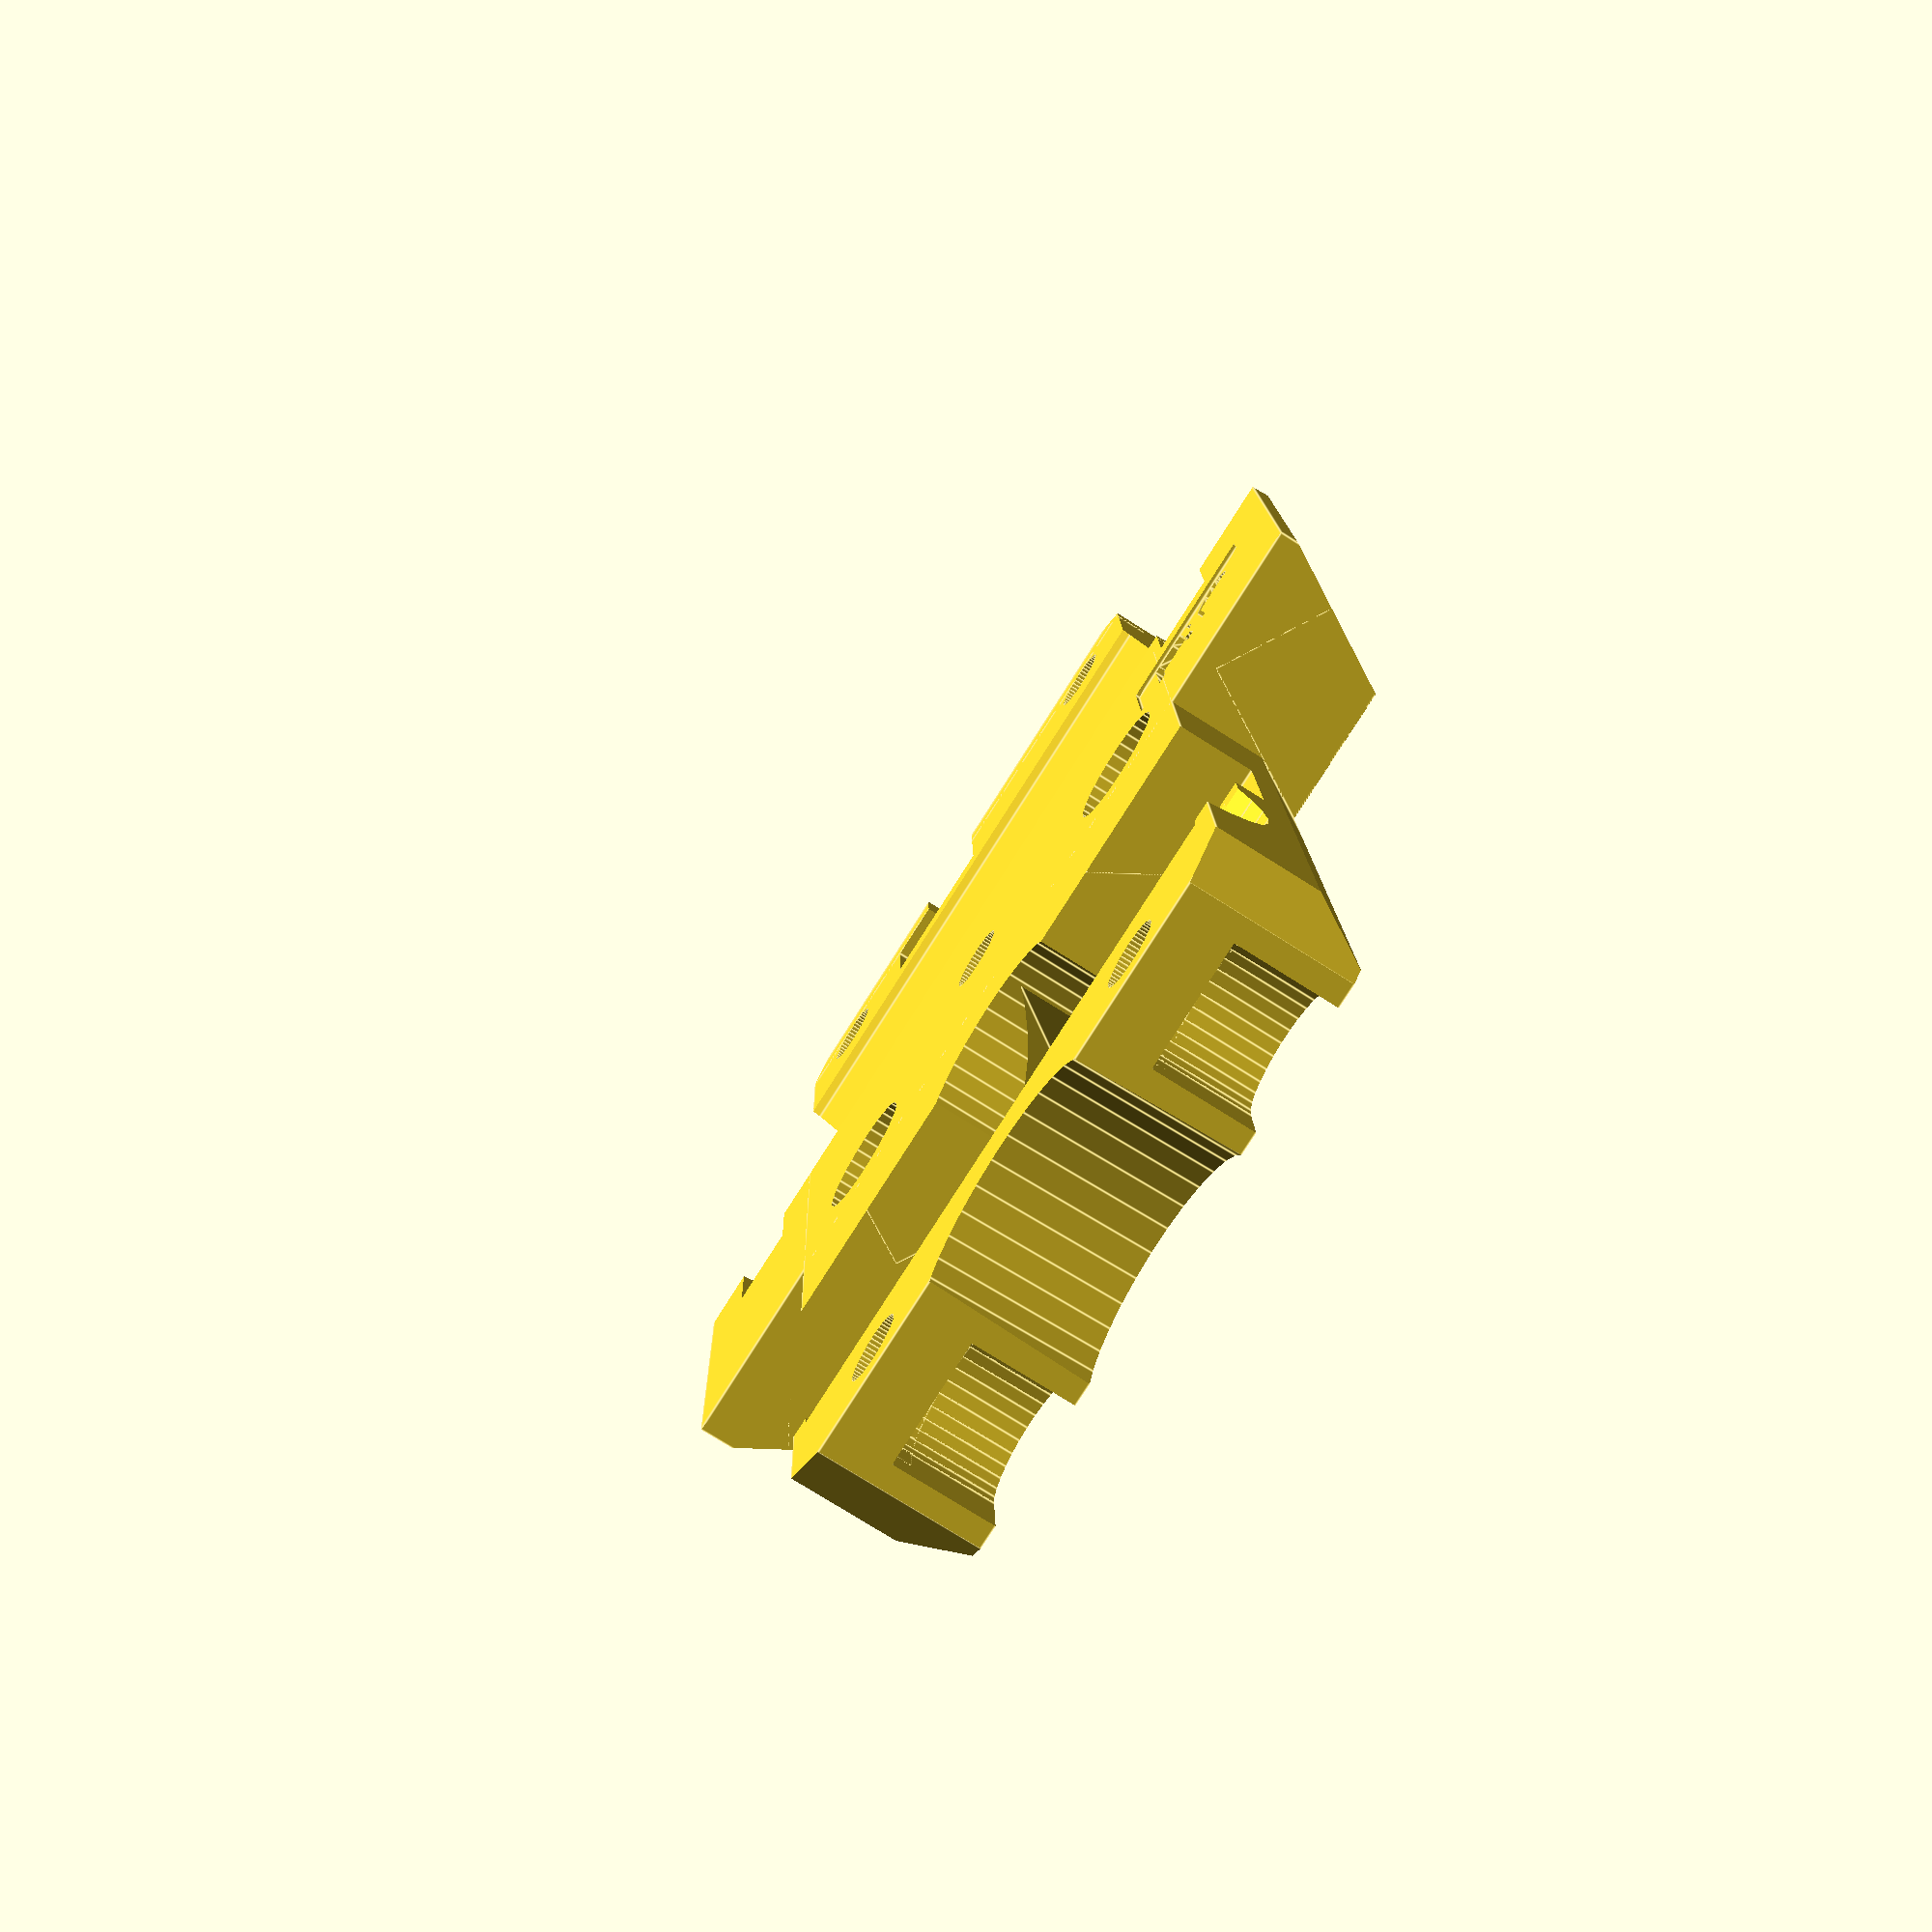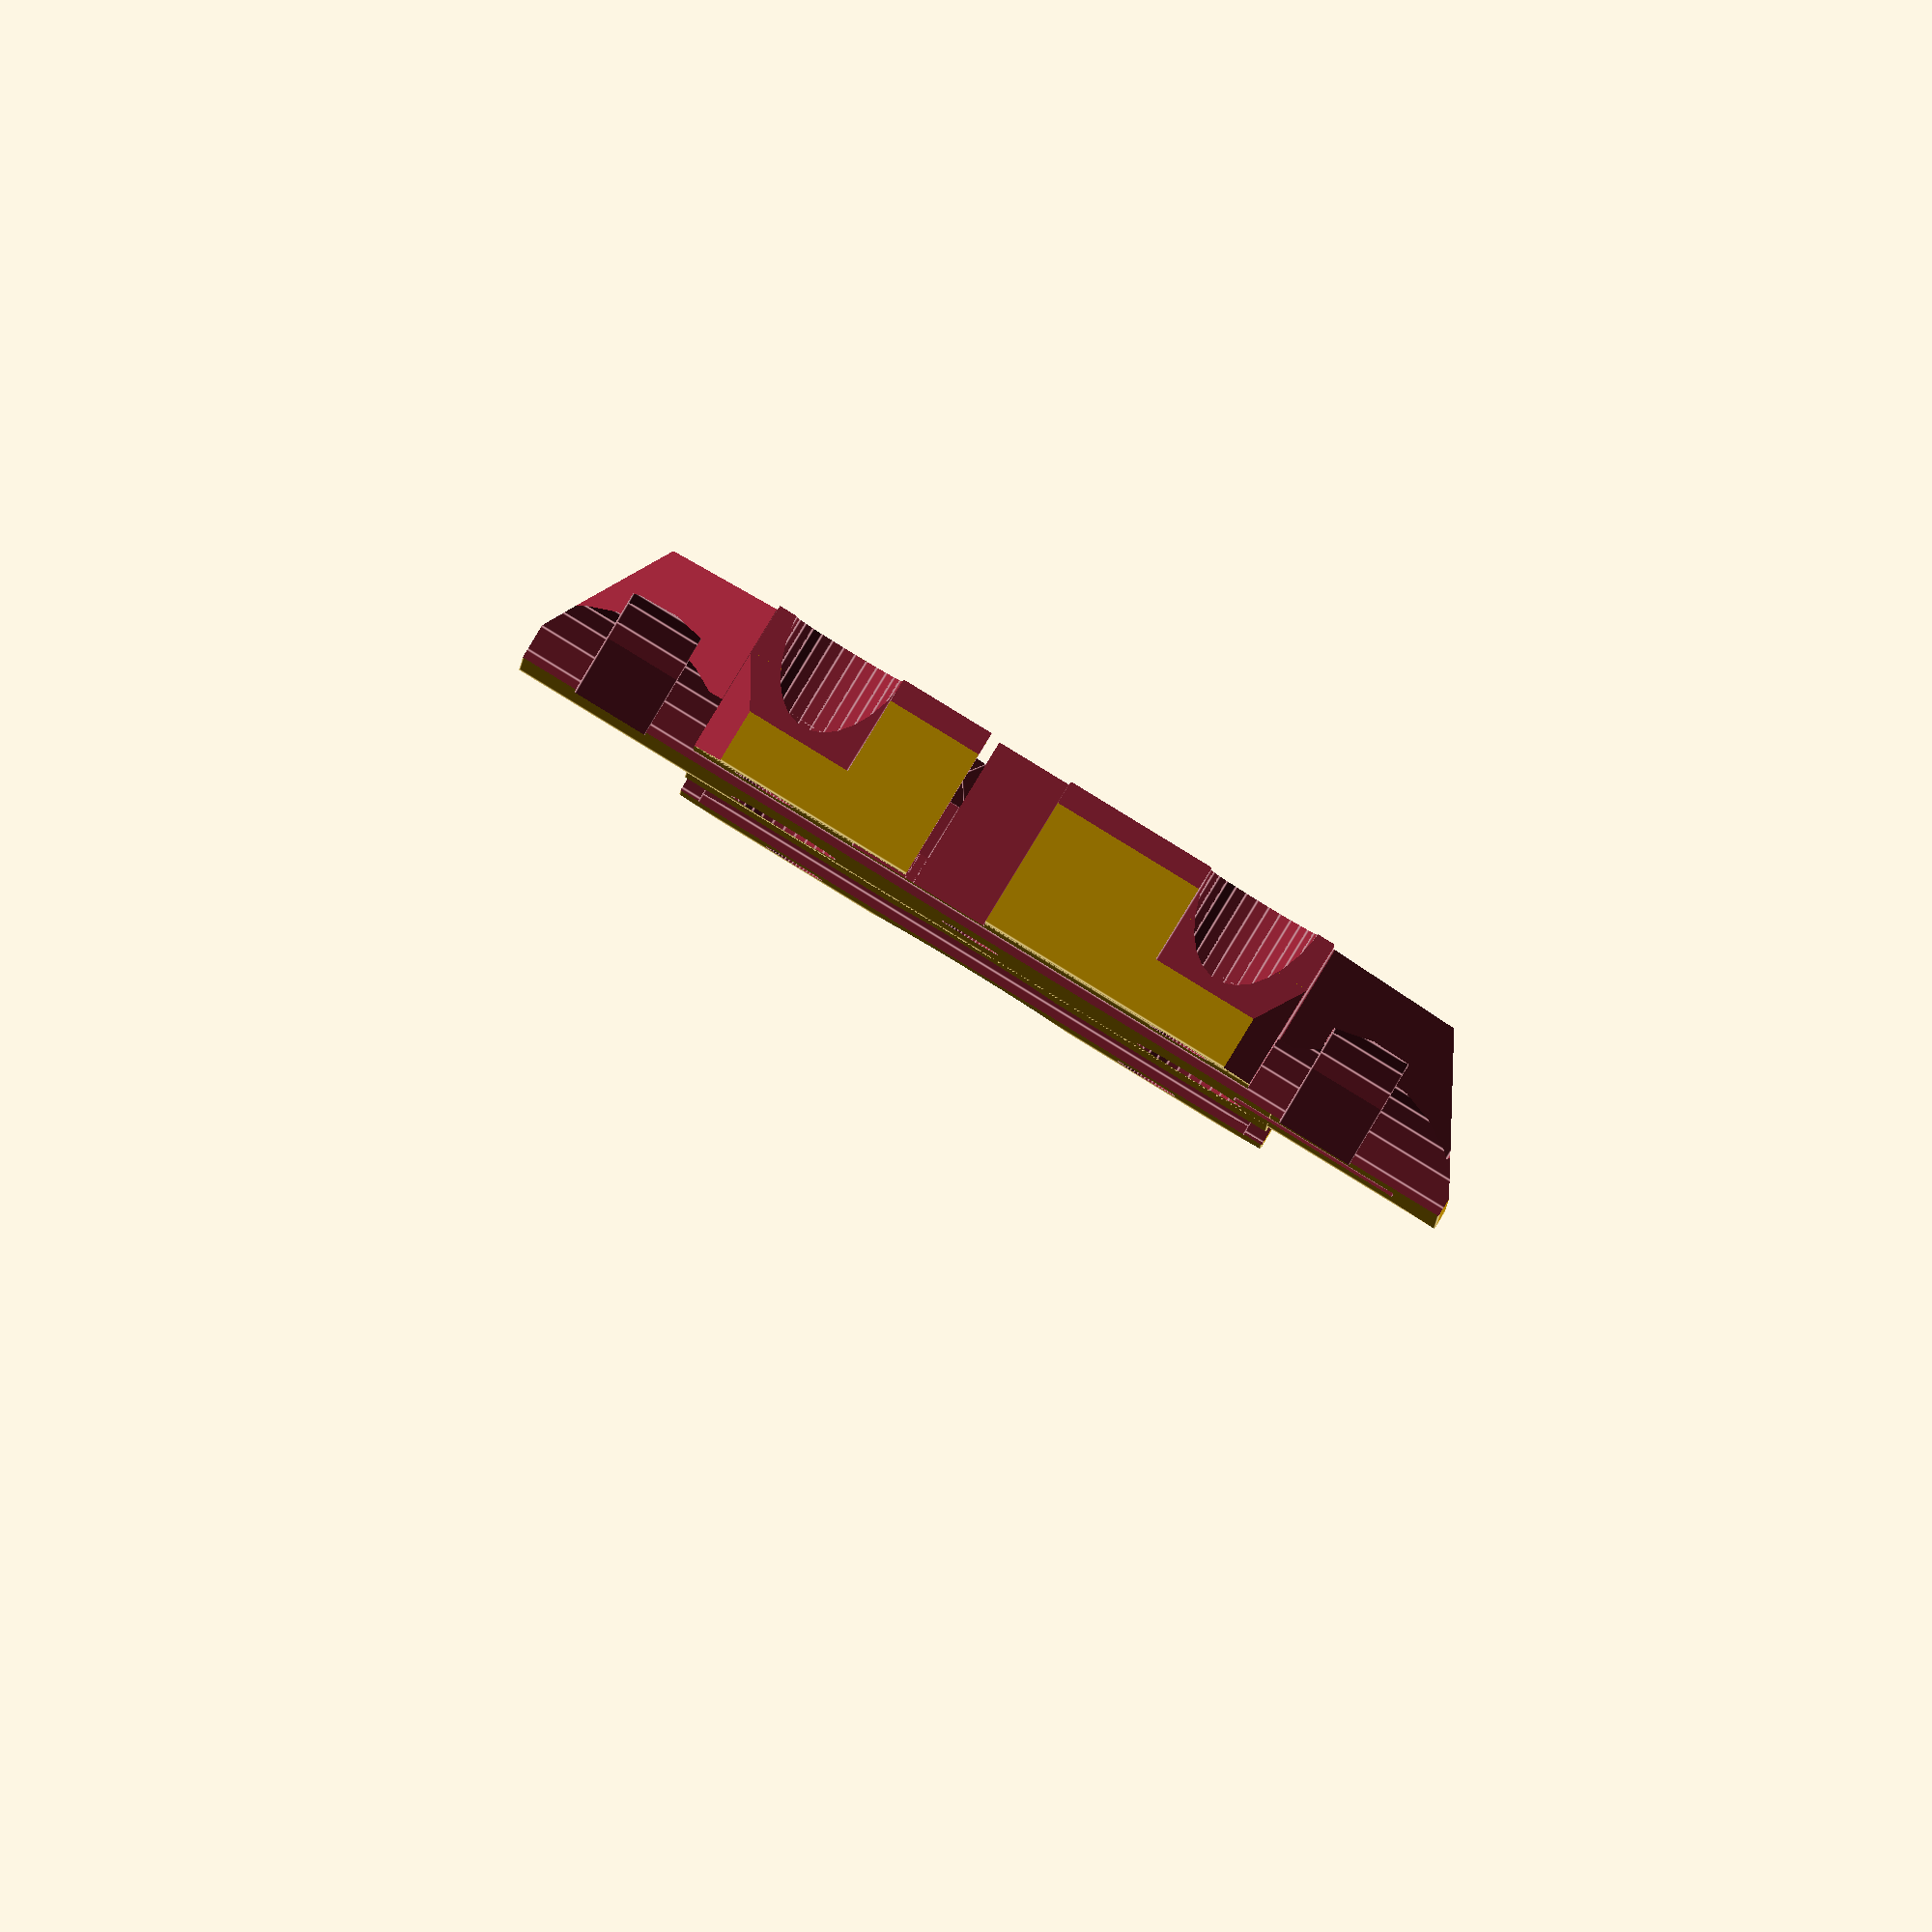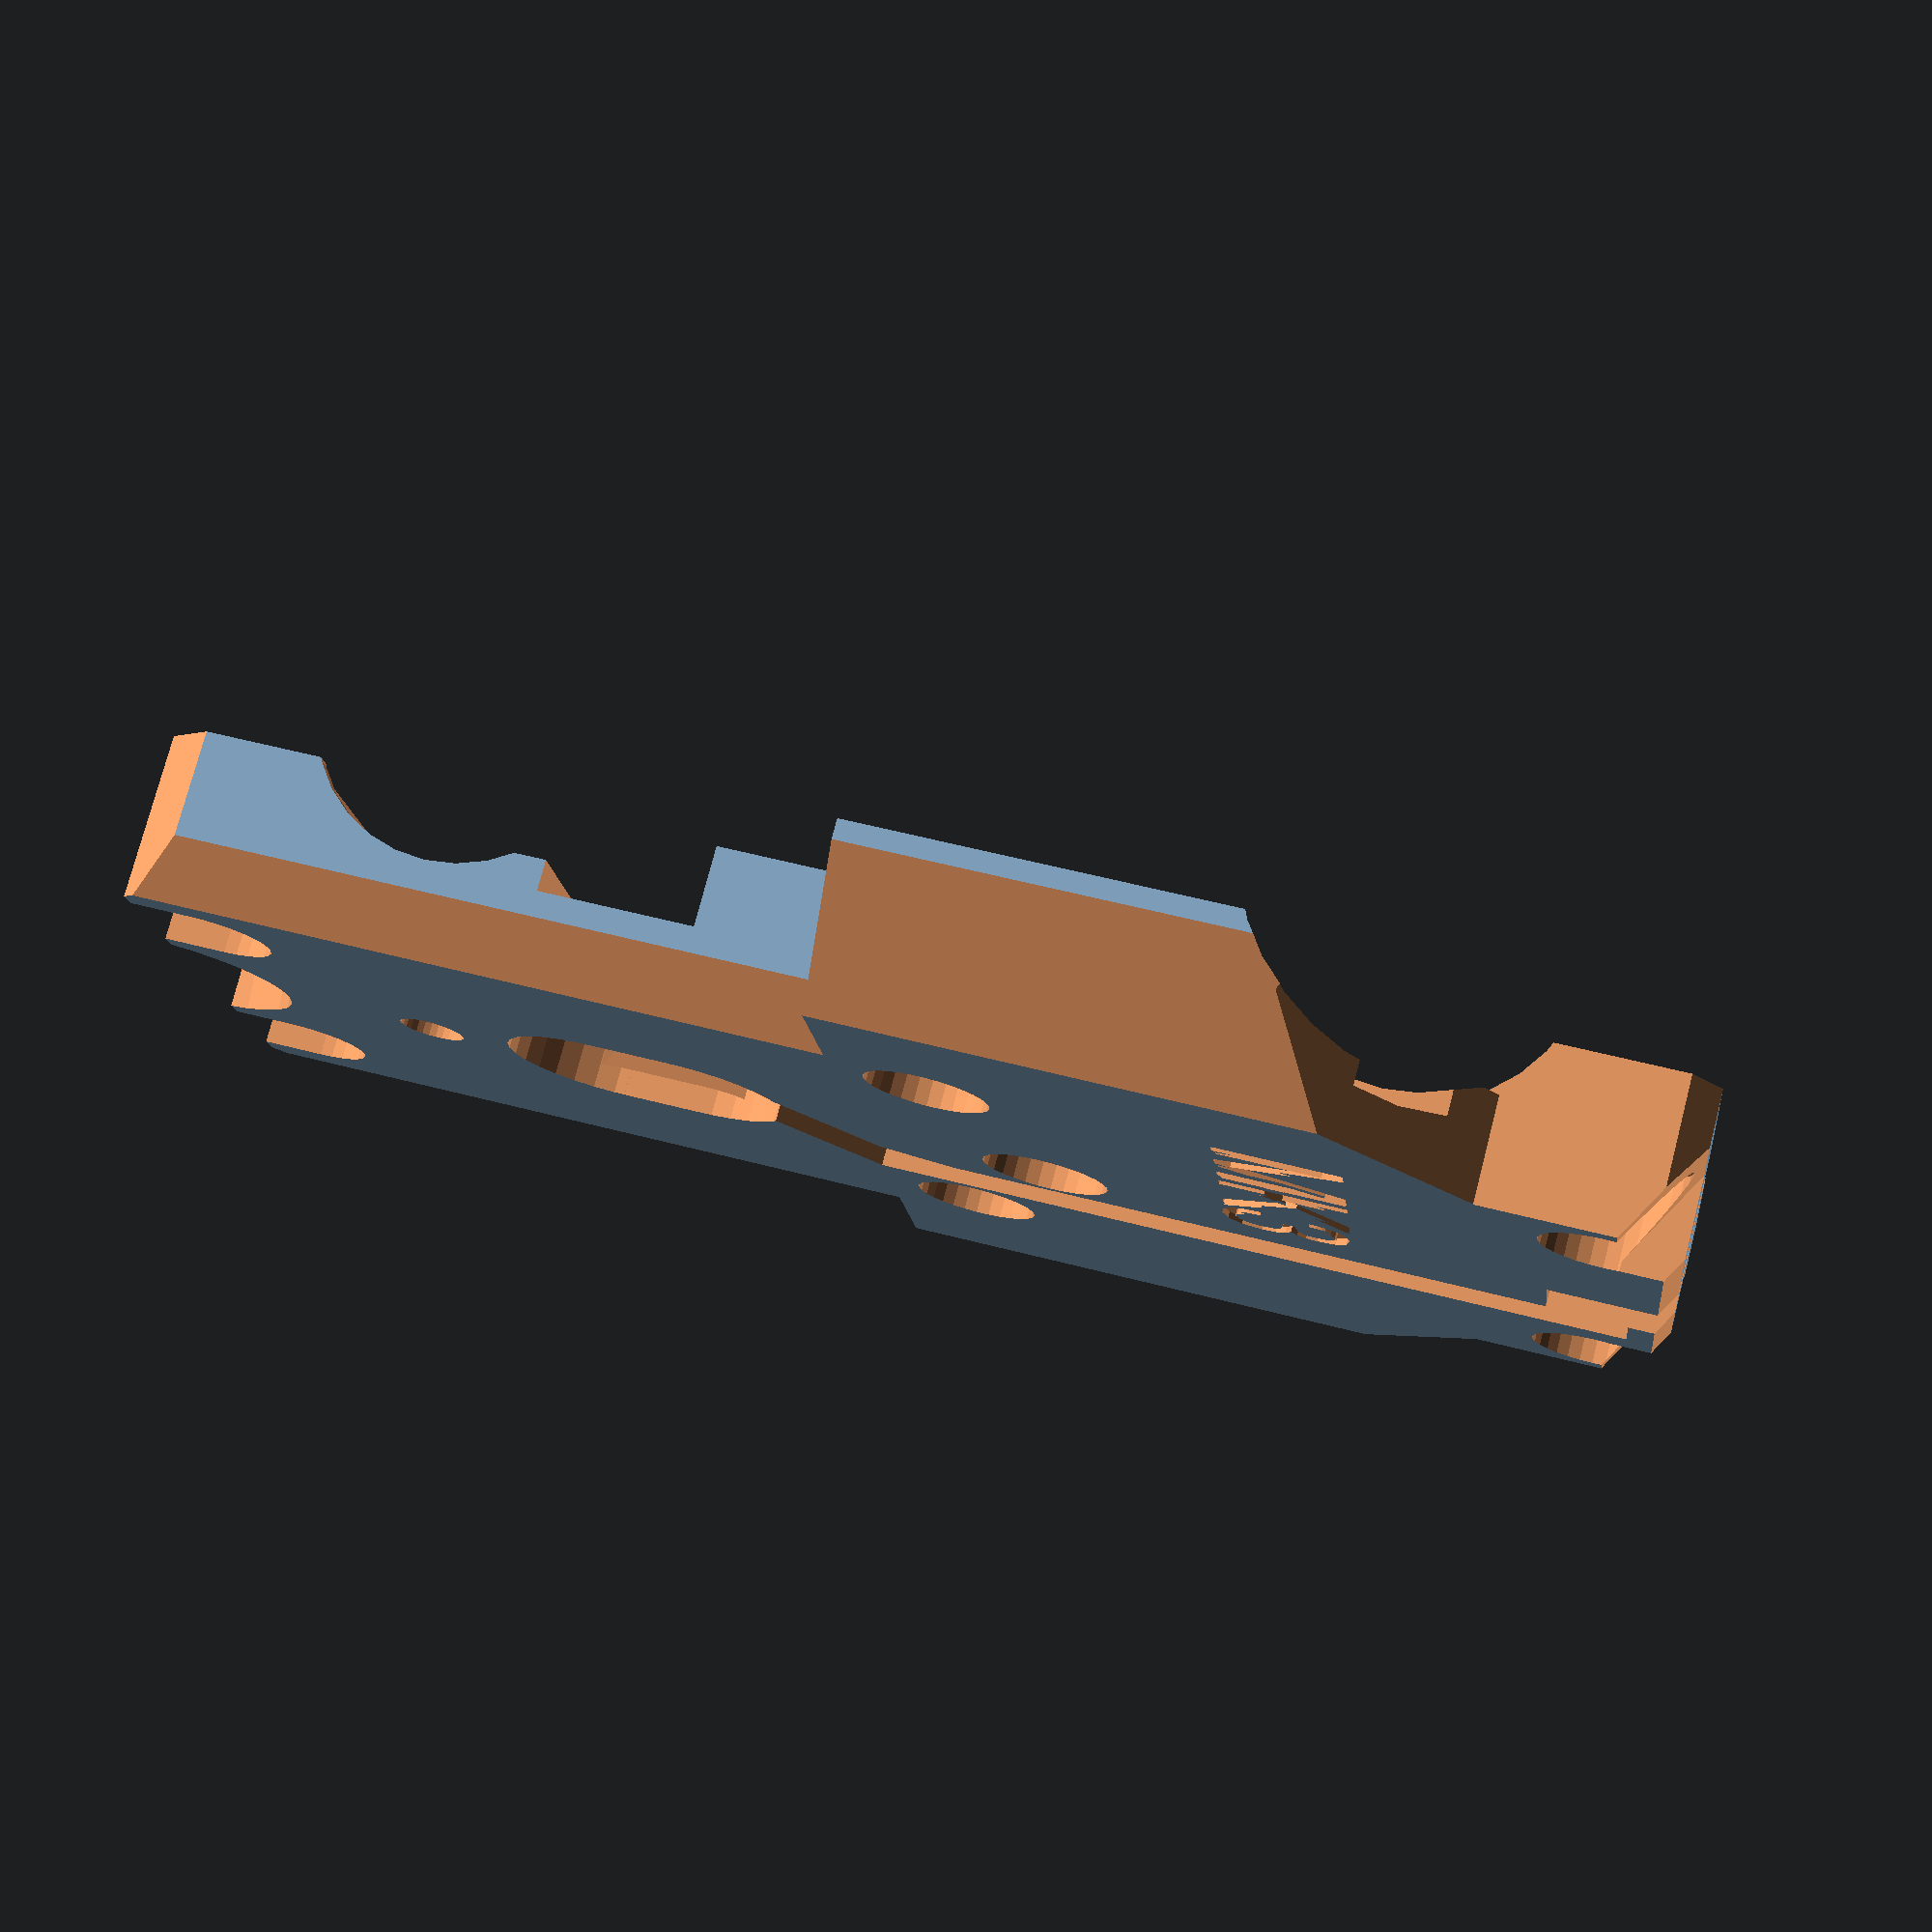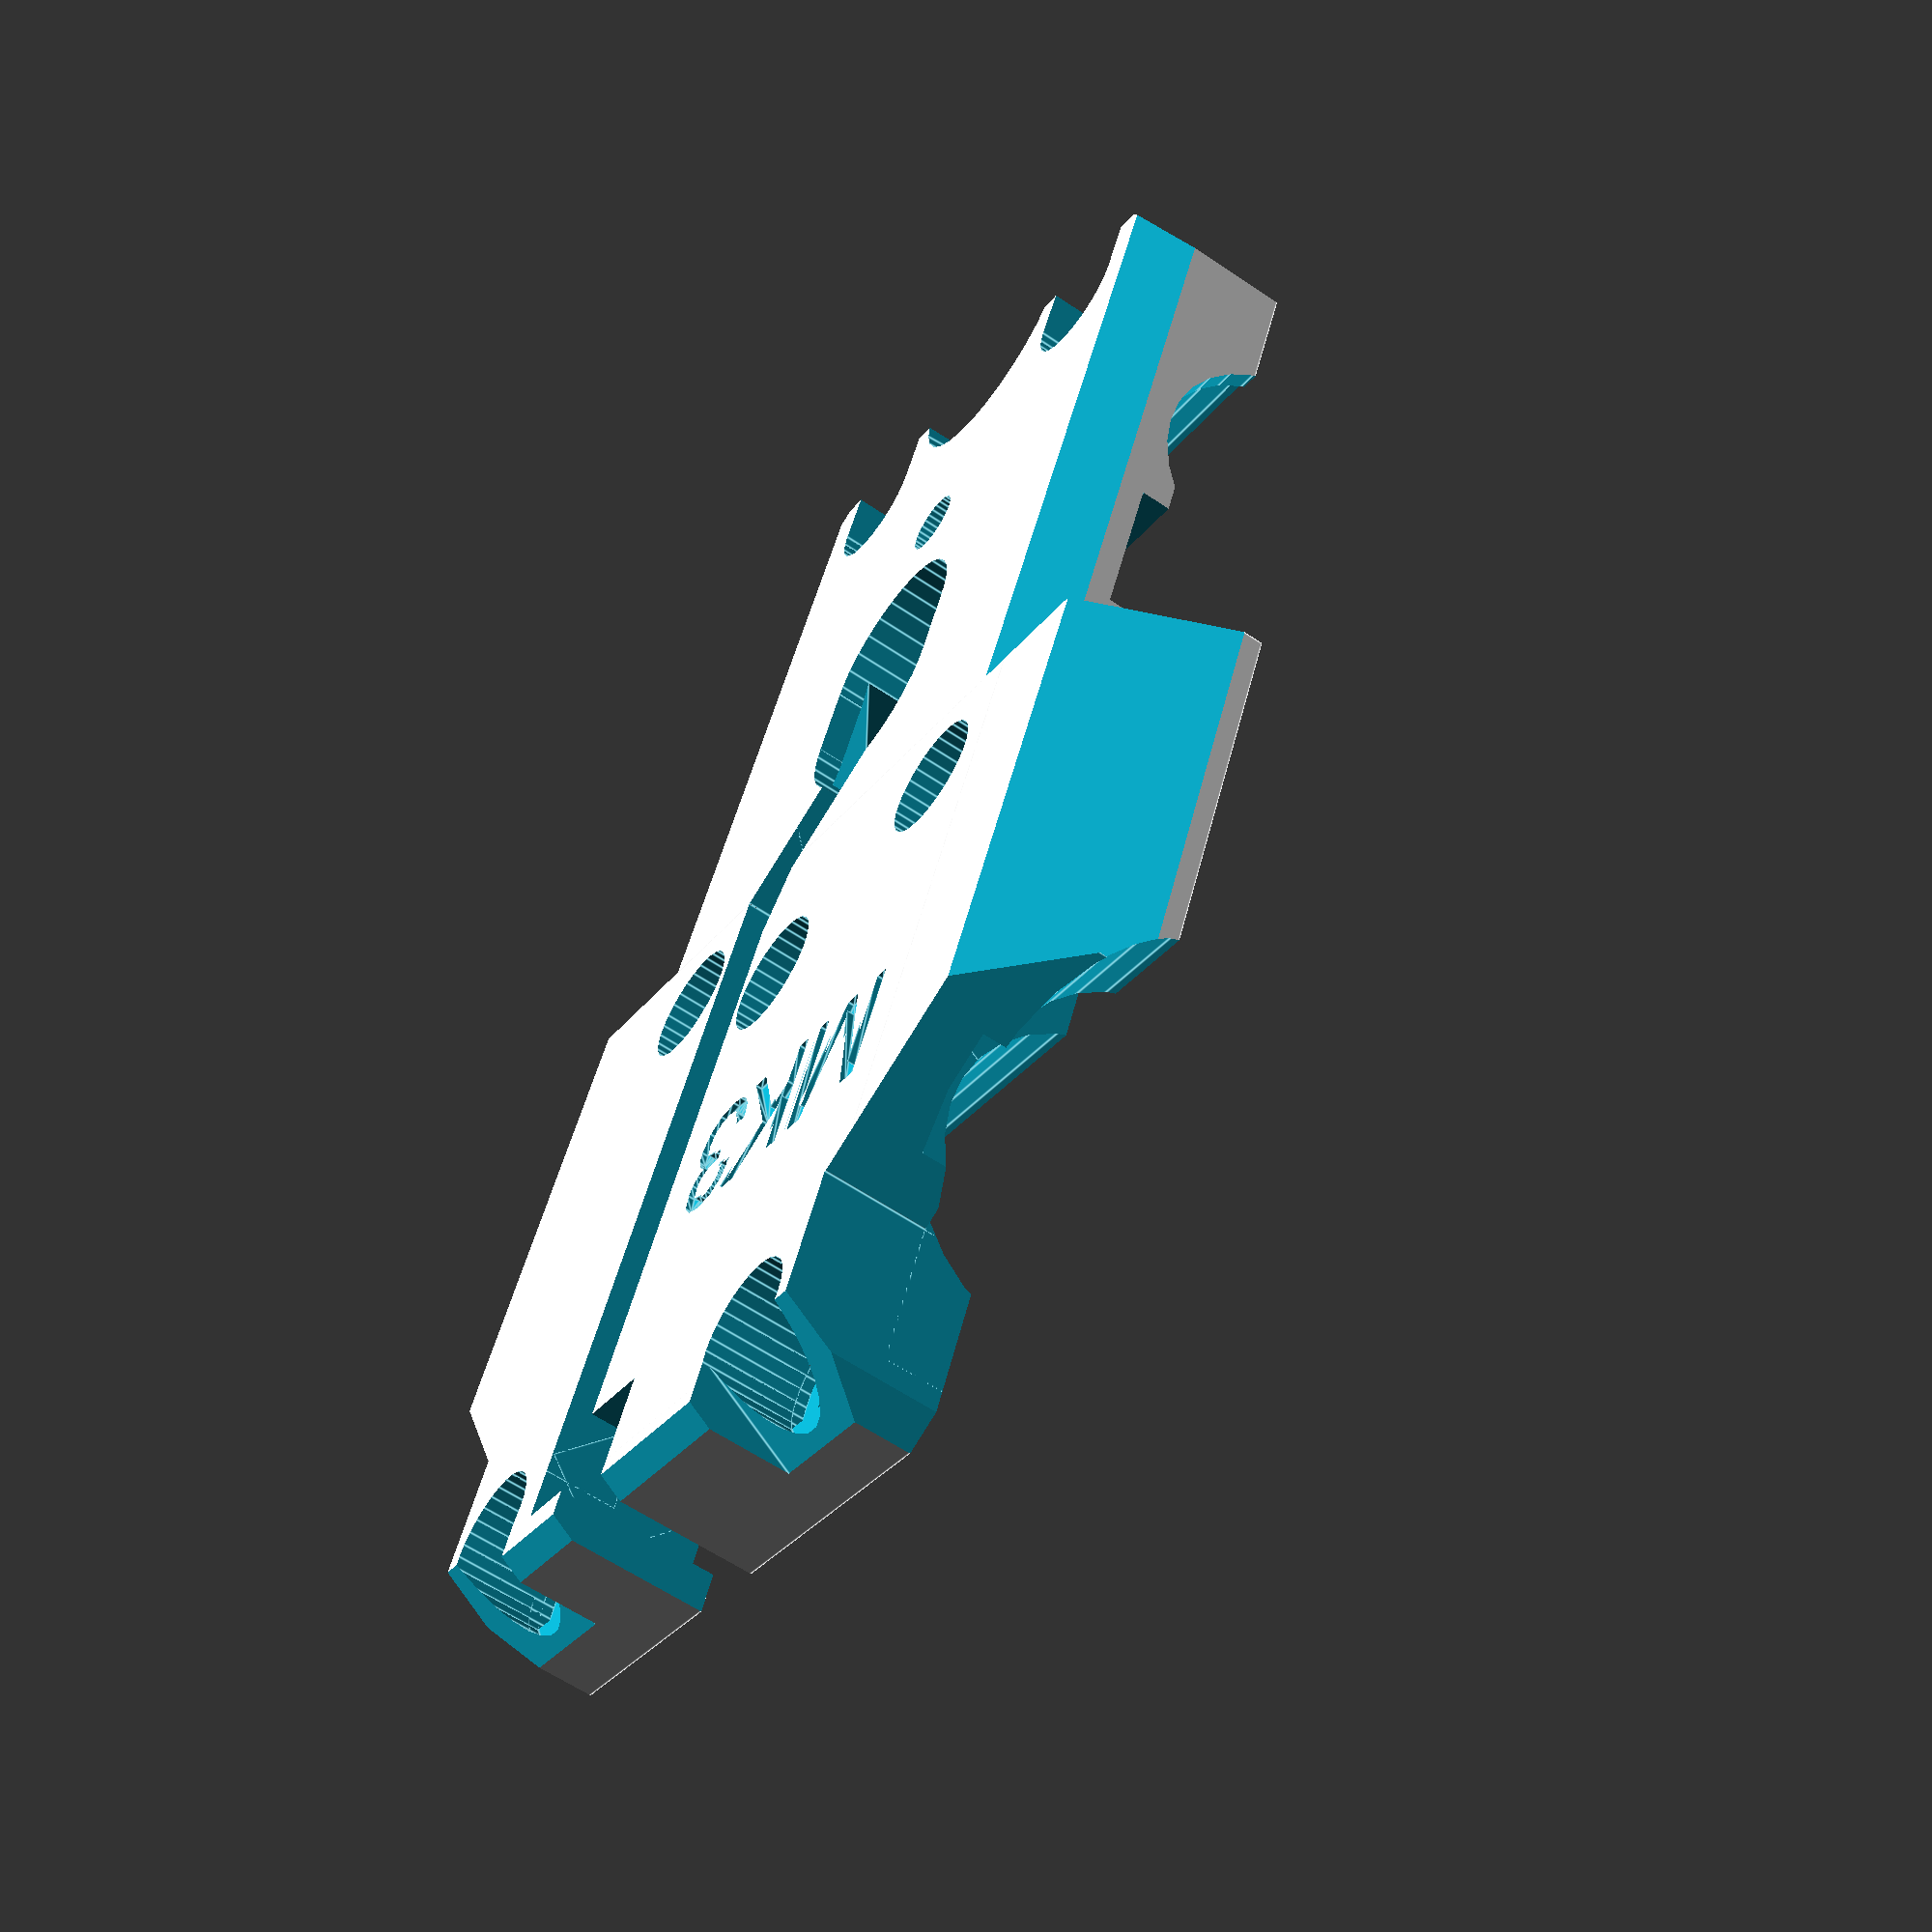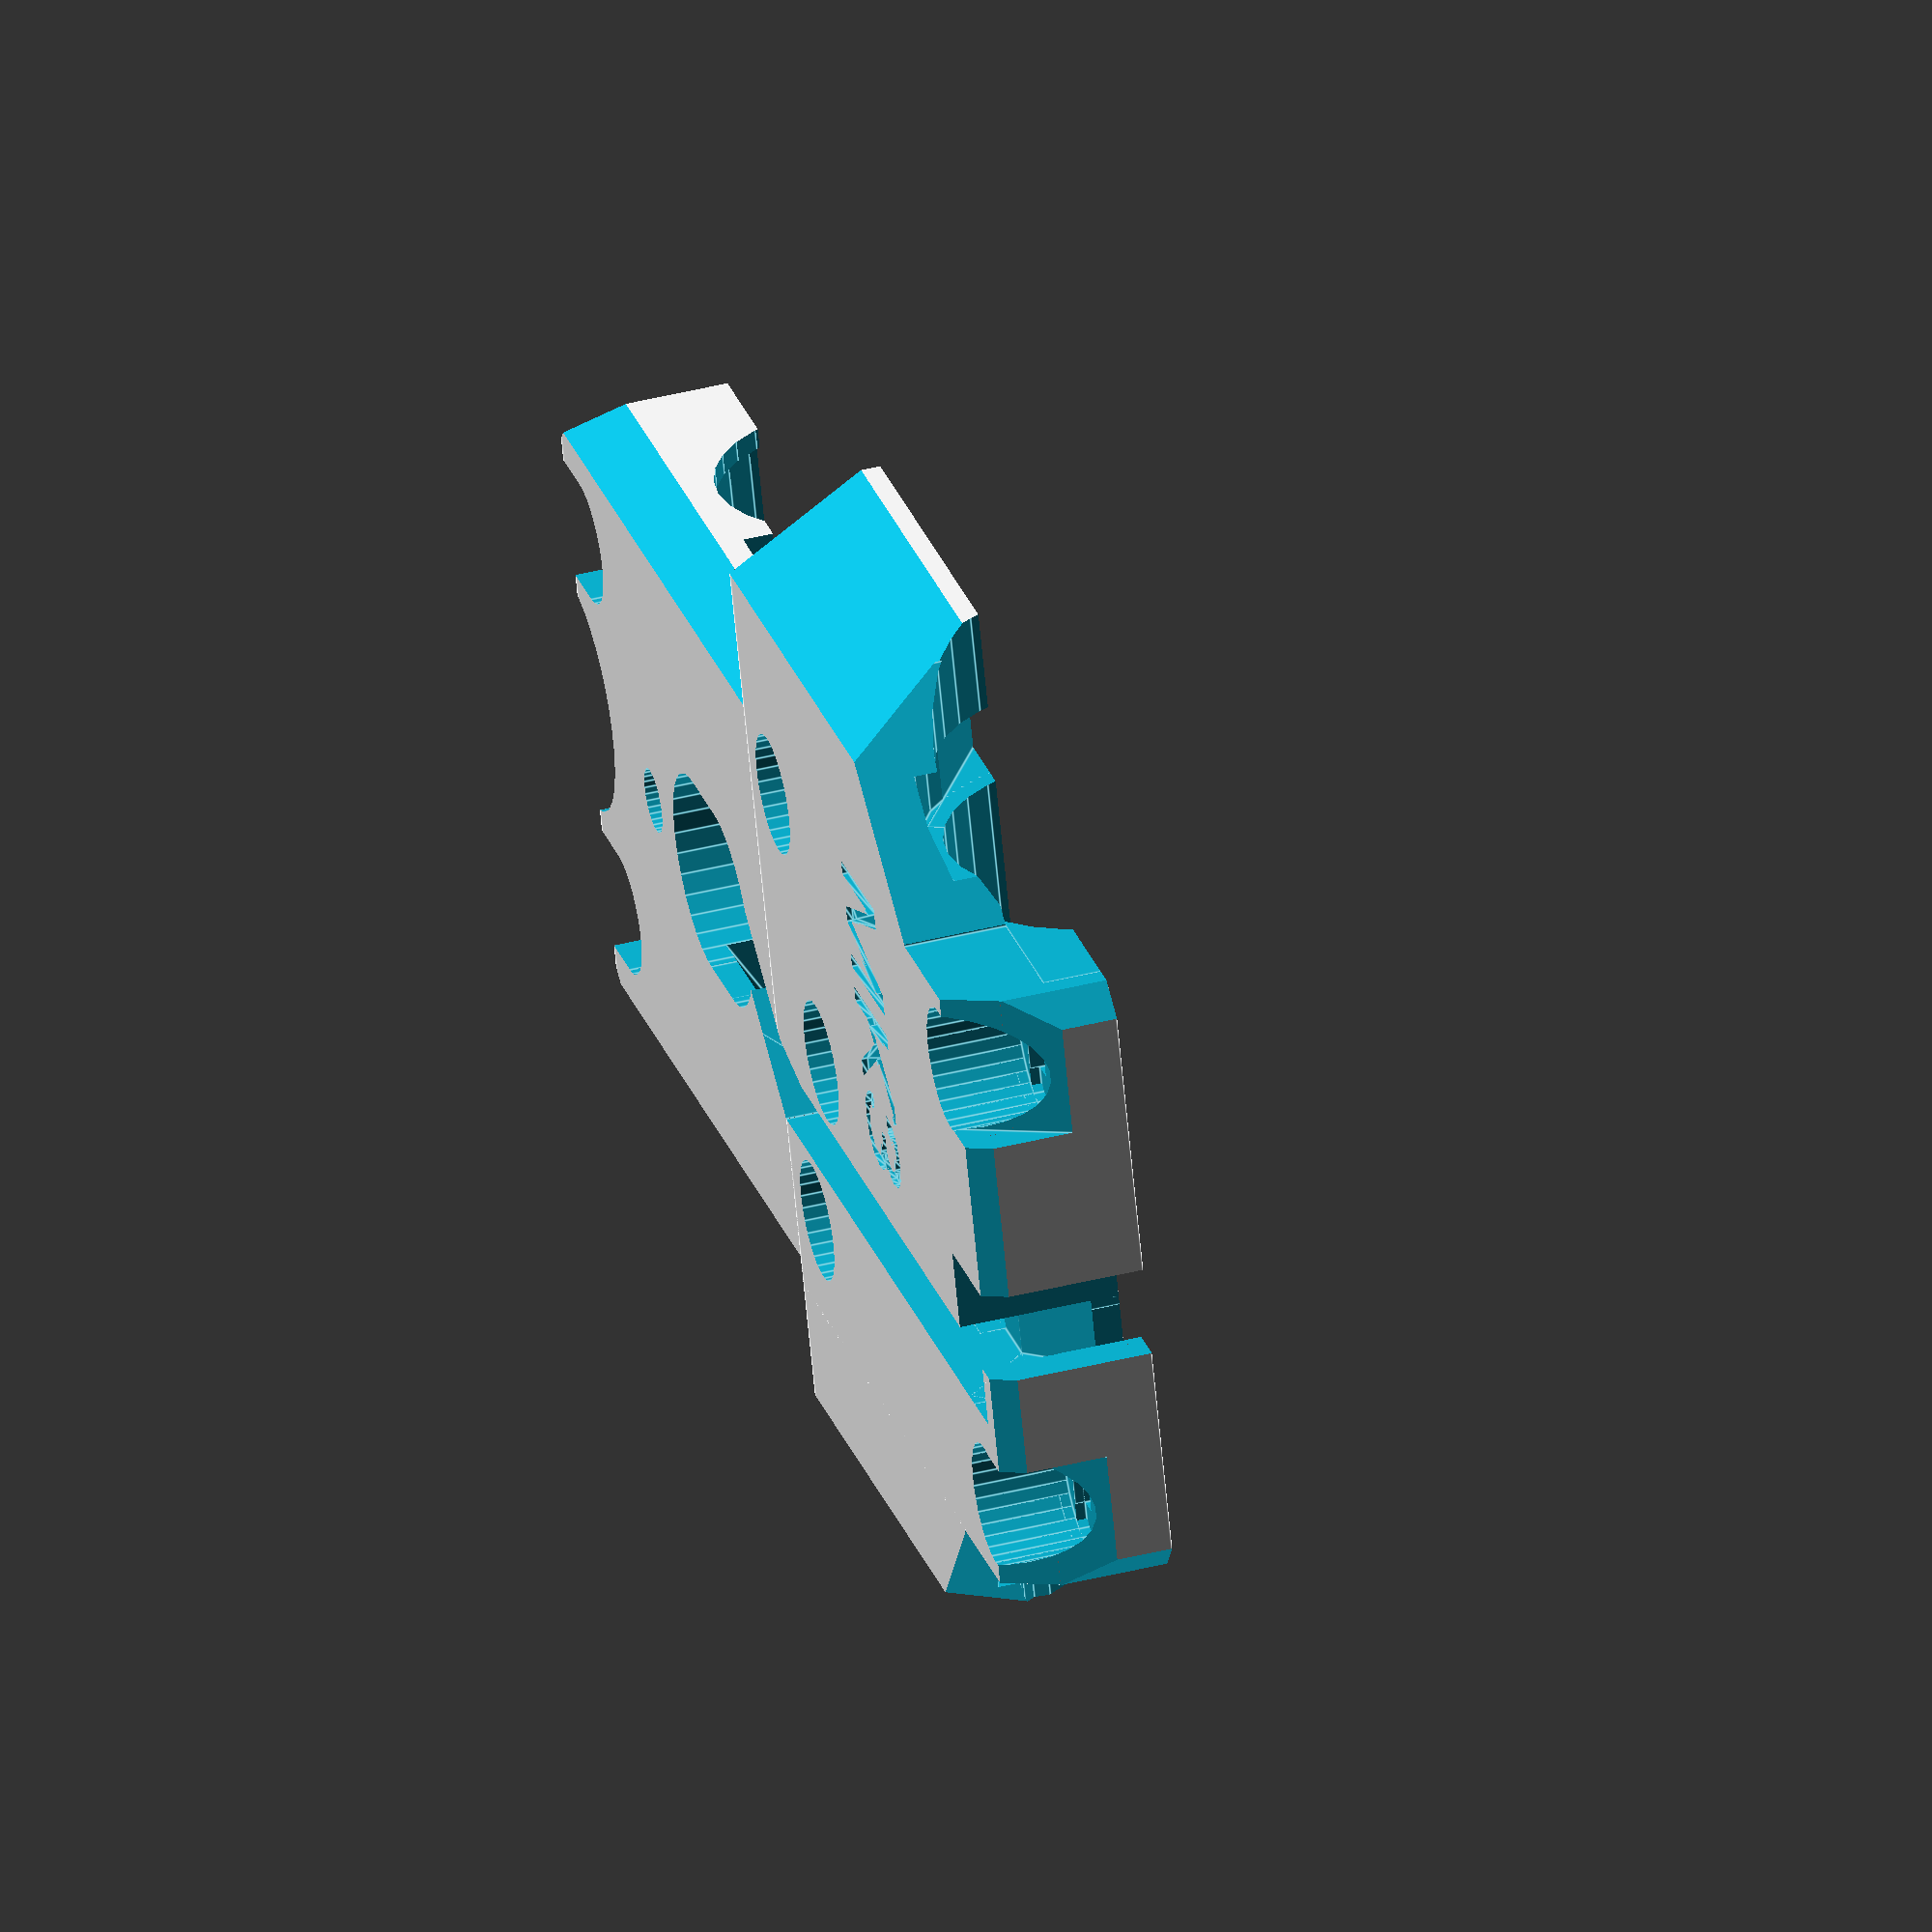
<openscad>
// PRUSA iteration4
// X carriage back
// GNU GPL v3
// Josef Průša <iam@josefprusa.cz> and contributors
// http://www.reprap.org/wiki/Prusa_Mendel
// http://prusamendel.org

module m3head()
{
    intersection()
    {
        translate([30, 5, 9]) cylinder(r = 3.1, h = 25, $fn = 30); // head cut
        translate([30, 5, 17 - 3.5]) cube([6.2, 3.4, 1], center = true);
    }
    translate([30, 5, 17 - 4]) cube([3.4, 3.4, 1], center = true);
    translate([30, 5, 17 - 3.5]) cylinder(r = 3.1, h = 20, $fn = 30); // head cut
}


module x_carriage_back()
{
    difference()
    {
        union()
        {
            // base block
            translate([-16, -39.0, 15.1]) cube([33, 72, 8]);
            translate([-25.5, -5, 15.1]) cube([52, 39.5, 8]);
        }

        // lower bearing cut
        translate([-17, -22, 7.5]) cube([35, 4, 10]);

        // cables opening
        translate([-4.5, -18, 15]) cube([10, 4, 10]);
        translate([0.5, -18, 10]) rotate([0, 0, 90]) cylinder(h = 32, r = 5, $fn = 30);
        translate([0.5, -14, 10]) rotate([0, 0, 90]) cylinder(h = 32, r = 5, $fn = 30);
        translate([-20, -19.5, 9]) cube([50, 7.5, 10]);

        // bearings
        translate([-15, -25, 11.75]) rotate([0, 90, 0]) cylinder(h = 31, r = 7.6, $fn = 30);
        translate([-30, 20, 11.75]) rotate([0, 90, 0]) cylinder(h = 60, r = 7.6, $fn = 30);
        translate([-17, -25, 11.75]) rotate([0, 90, 0]) cylinder(h = 60, r = 7, $fn = 30);
        translate([-32, 20, 11.75]) rotate([0, 90, 0]) cylinder(h = 80, r = 7, $fn = 30);

        // hold together screws
        translate([-9.5, -36, 10]) rotate([0, 0, 0]) cylinder(h = 50, r = 1.65, $fn = 50);
        translate([10.5, -36, 10]) rotate([0, 0, 0]) cylinder(h = 50, r = 1.65, $fn = 50);
        translate([1, 4, 10]) rotate([0, 0, 0]) cylinder(h = 50, r = 1.65, $fn = 50);
        translate([13, 31, 10]) rotate([0, 0, 0]) cylinder(h = 50, r = 1.65, $fn = 50);
        translate([-10.5, 31, 10]) rotate([0, 0, 0]) cylinder(h = 50, r = 1.65, $fn = 50);
        translate([13, 31, 19]) cylinder(h = 50, r = 3.1, $fn = 30);
        translate([-10.5, 31, 19]) cylinder(h = 50, r = 3.1, $fn = 30);

        // lower screw heads
        translate([-9.5, -36, 19]) cylinder(h = 6, r = 3.1, $fn = 30);
        translate([10.5, -36, 19]) cylinder(h = 50, r = 3.1, $fn = 30);
        translate([-12.6, -46, 18]) cube([6.2, 10, 10]);
        translate([7.4, -46, 18]) cube([6.2, 10, 10]);

        // center screw head
        translate([1, 4, 18]) cylinder(h = 7, r = 3.1, $fn = 30);

        // heat cables cut
        translate([0.5, -42.5, 0]) rotate([-5, 0, 0]) cylinder(h = 50, r = 6, $fn = 30);

        // cable holder screw
        translate([0.5, -27, 11]) rotate([0, 0, 90]) cylinder(h = 40, r = 1.6, $fn = 30);
        translate([0.5, -27, 16.5]) rotate([0, 0, 0]) cylinder(h = 5, r = 3.1, $fn = 6);

        // x-carriage screws in belt holders
        translate([11.5, -0.5, 10]) rotate([0, 0, 90]) cylinder(h = 40, r = 3, $fn = 30);
        translate([-11.5, -0.5, 10]) rotate([0, 0, 90]) cylinder(h = 40, r = 3, $fn = 30);

        // nice edges
        translate([-20.8, -46.1, 10]) rotate([0, 0, 45]) cube([10, 10, 15]);
        translate([21.8, -46.1, 10]) rotate([0, 0, 45]) cube([10, 10, 15]);
        translate([-24.4, 15.2, 10]) rotate([0, 0, 45]) cube([14, 10, 15]);
        translate([26.9, 15.2, 10]) rotate([0, 0, 45]) cube([10, 14, 15]);
        translate([-19.55, 28, 10]) rotate([0, 0, 45]) cube([10, 10, 15]);
        translate([22.05, 28, 10]) rotate([0, 0, 45]) cube([10, 10, 15]);
        translate([-22, 35, 21]) rotate([30, 0, 0]) cube([44, 10, 10]);
        translate([-22, 35, 17]) rotate([30, 0, 0]) cube([14.5, 10, 10]);
        translate([10, 35, 17]) rotate([30, 0, 0]) cube([14.5, 10, 10]);

        // upper side cuts
        translate([17, 25, 10]) rotate([0, 0, 0]) cube([10, 10, 15]);
        translate([-29.5, 25, 10]) rotate([0, 0, 0]) cube([15, 15, 15]);
        translate([17, 22, 13]) rotate([0, 0, 0]) cube([10, 10, 5]);
        translate([-24.5, 22, 13]) rotate([0, 0, 0]) cube([10, 10, 5]);

        // side edges
        translate([27, -20, 16]) rotate([0, -30, 0]) cube([10, 50, 10]);
        translate([-34.2, -20, 21]) rotate([0, 30, 0]) cube([10, 50, 10]);
        translate([19.5, -55, 16]) rotate([0, -30, 0]) cube([10, 50, 10]);
        translate([-27.1, -55, 21]) rotate([0, 30, 0]) cube([10, 50, 10]);

        // inner cable cleanup
        translate([-1, -19.5, 14]) rotate([0, 30, 0]) cube([10, 7.5, 10]);
        translate([-5, -19.5, 10]) rotate([0, -30, 0]) cube([10, 7.5, 10]);


        // filament sensor cable
        translate([4.5, 28.5, 12]) rotate([0, 0, 0]) cube([3.5, 4, 20]);
        translate([0.5, 28.5, 12]) rotate([0, 0, 0]) cube([4.5, 7, 20]);
        translate([4.5, -5, 19.5]) rotate([0, 0, 0]) cube([3.5, 35, 4.3]);
        translate([4.5, 17.5, 16.5]) rotate([0, 0, 0]) cube([3.5, 5, 4.3]);
        translate([-1.55, -9.60, 19.5]) rotate([0, 0, -45]) cube([3.5, 10, 4]);
        translate([-1.9, -9.95, 15]) rotate([45, 0, -45]) cube([3.5, 10, 4]);
        translate([4.5, 29, 16]) rotate([45, 0, 0]) cube([3.5, 5, 5]);
        translate([3.5, -4.60, 19.5]) rotate([0, 0, -15]) cube([3, 4, 4]);

        // version
        translate([-14.5, 13, 22.8]) rotate([0, 0, 0]) linear_extrude(height = 0.4)
        { text("MK3", font = "helvetica:style = Bold", size = 6, center = true); }
        translate([-15, 3, 15.8]) rotate([0, 180, 0]) linear_extrude(height = 0.8)
        { text("R2", font = "helvetica:style = Bold", size = 4, center = true); }
        translate([-23, 2.3, 14.3]) cube([9, 5.0, 1]);

        // upper ziptie left
        translate([-21.5, -25, 0]) difference()
        {
            translate([1, 45, 12]) rotate([0, 90, 0]) cylinder(r = 8.5, h = 4, $fn = 25);
            translate([0, 45, 12]) rotate([0, 90, 0]) cylinder(r = 7, h = 6, $fn = 25);
        }
        translate([19.5, 8, 14.5]) rotate([-60, 0, 0]) cube([4, 3, 10]);
        translate([-20.5, 8, 14.5]) rotate([-60, 0, 0]) cube([4, 3, 10]);

        // upper ziptie right
        translate([19, -25, 0]) difference()
        {
            translate([0.5, 45, 12]) rotate([0, 90, 0]) cylinder(r = 8.5, h = 4, $fn = 25);
            translate([0, 45, 12]) rotate([0, 90, 0]) cylinder(r = 7, h = 6, $fn = 25);
        }

        // supports
        translate([-17, 26, 5]) m3head();
        translate([-40.5, 26, 5]) m3head();
        translate([-29, -1, 4]) m3head();
        translate([-19.5, -41, 5]) m3head();
        translate([-39.5, -41, 5]) m3head();

    }
}

rotate([0, 180, 0]) x_carriage_back();

</openscad>
<views>
elev=256.2 azim=178.3 roll=122.3 proj=p view=edges
elev=272.3 azim=0.7 roll=31.4 proj=o view=edges
elev=283.7 azim=276.1 roll=194.6 proj=p view=wireframe
elev=241.0 azim=336.0 roll=304.7 proj=p view=edges
elev=135.4 azim=109.7 roll=286.1 proj=o view=edges
</views>
